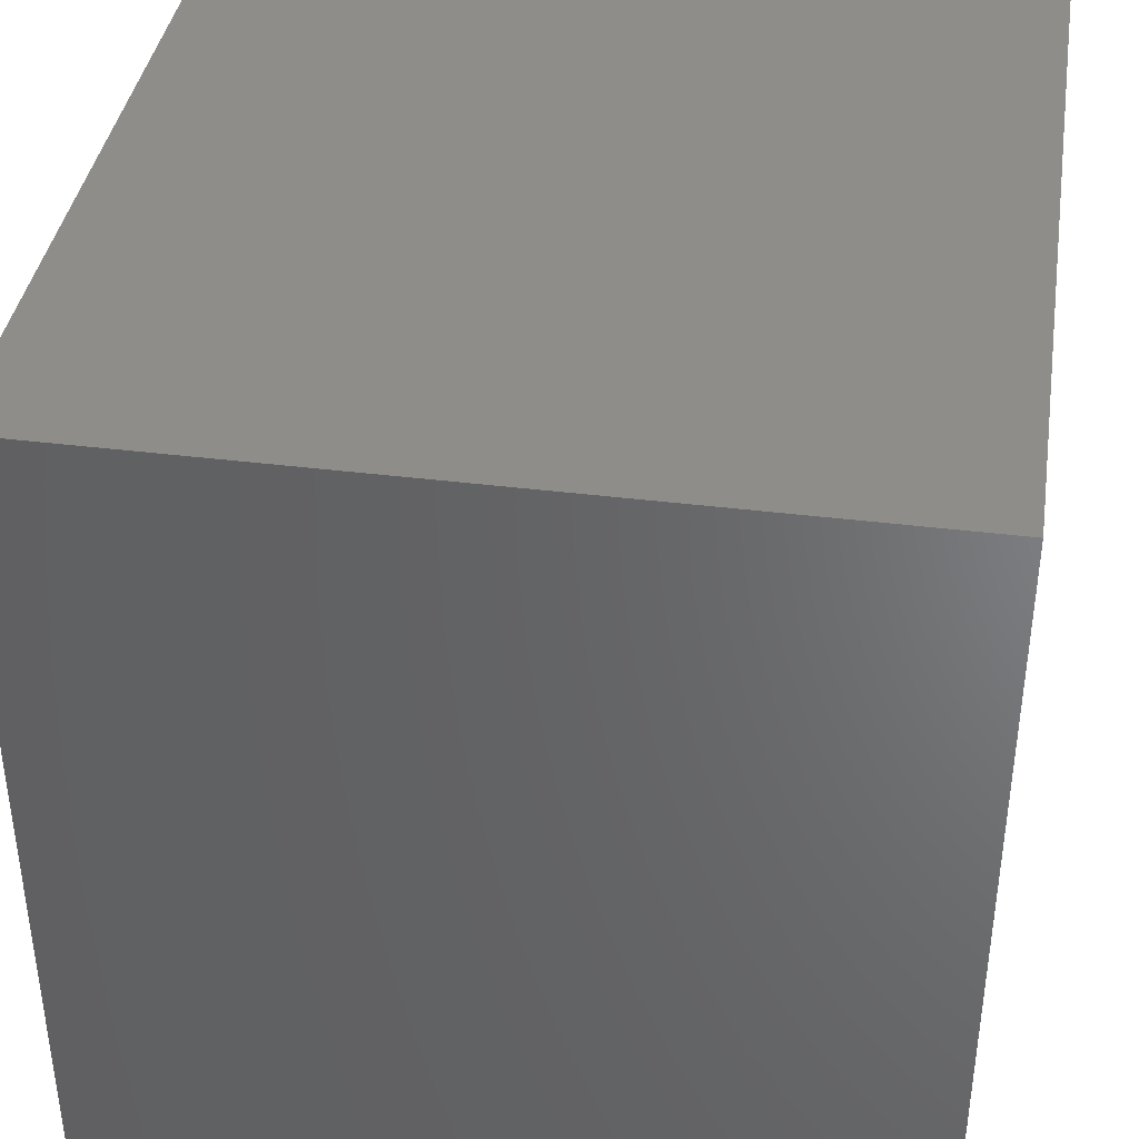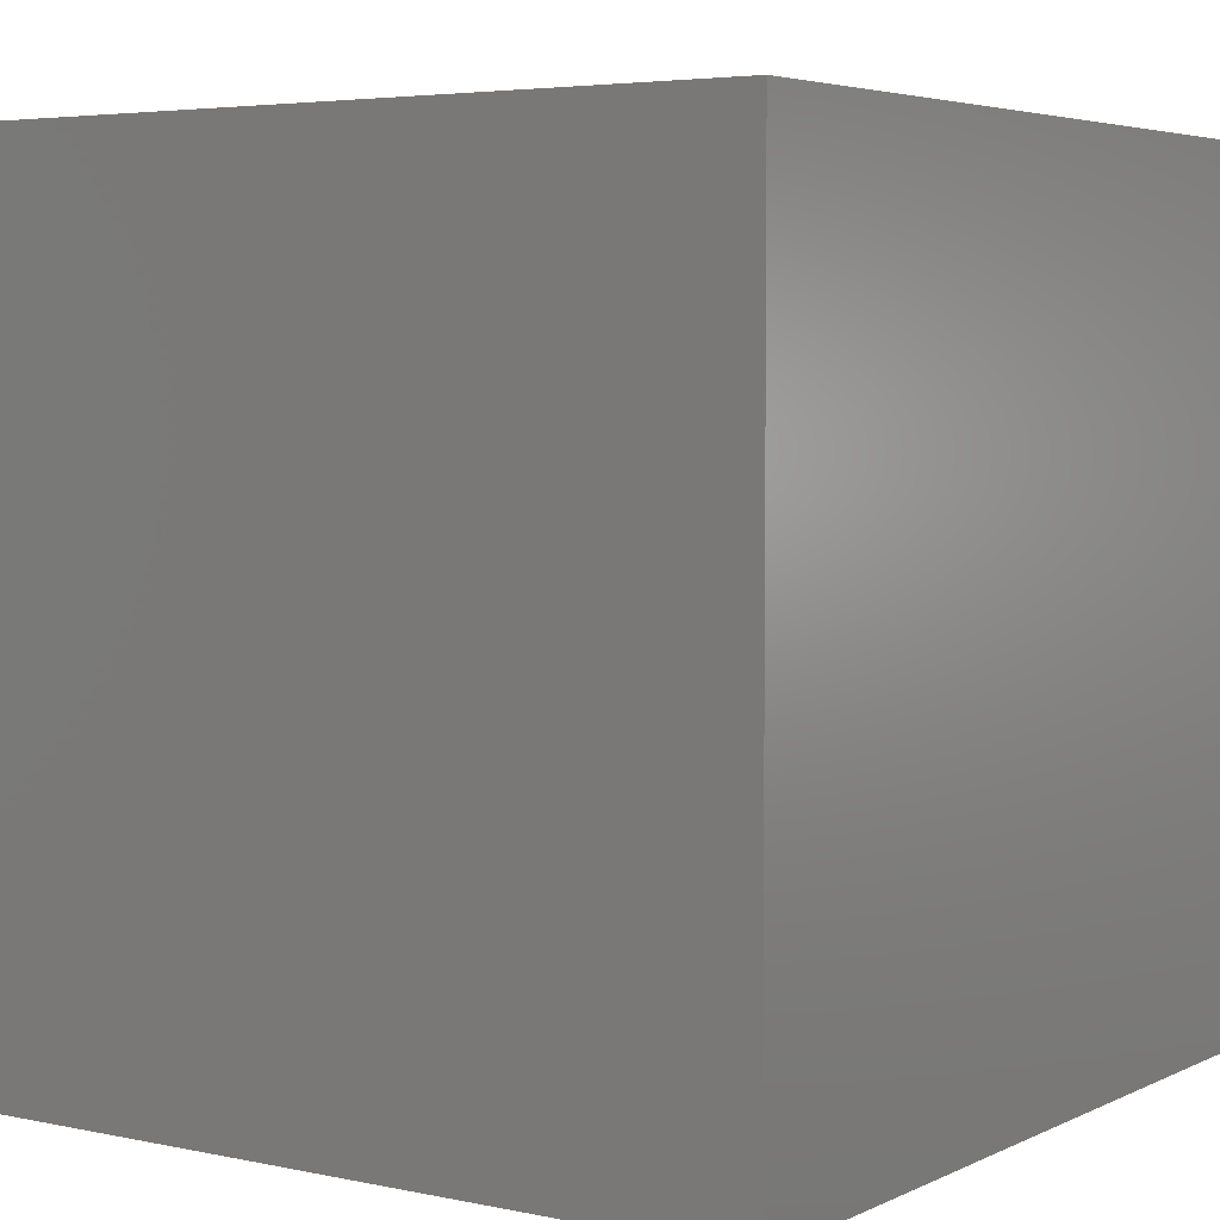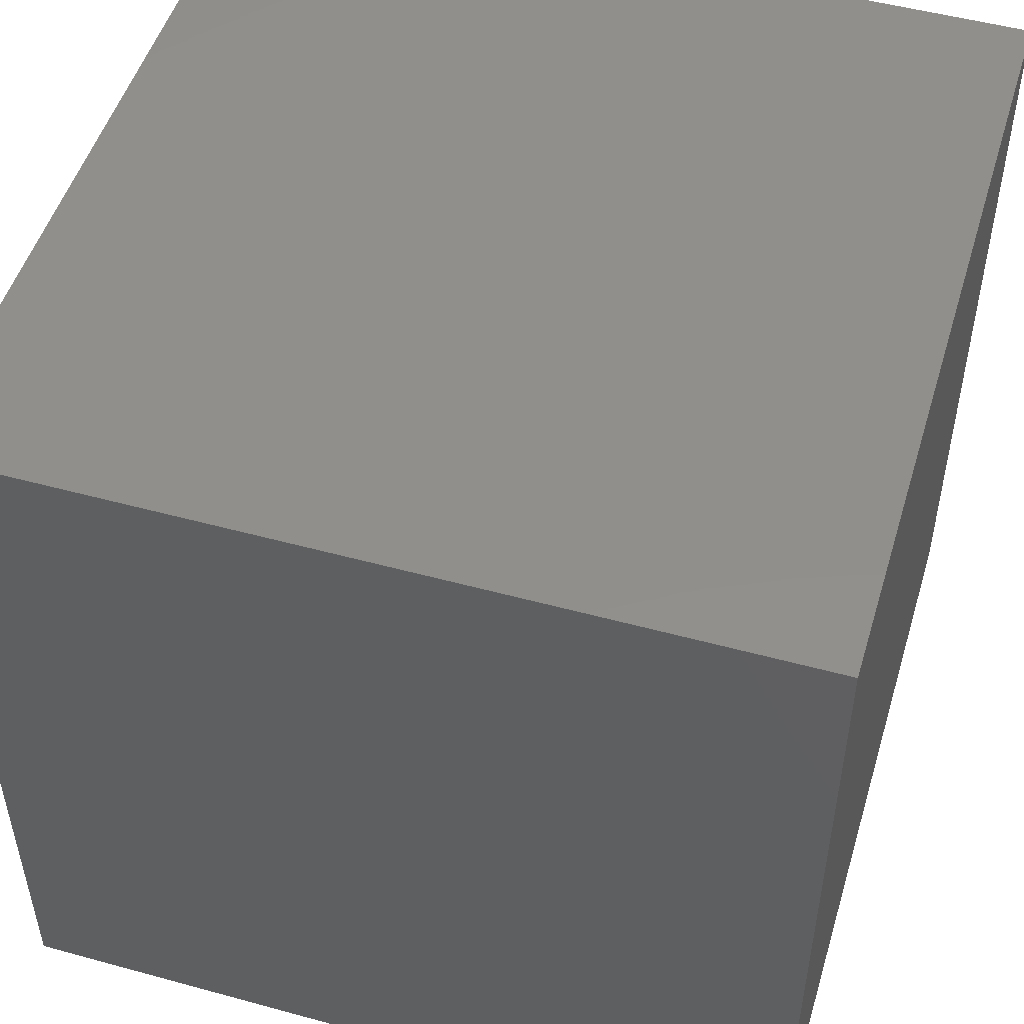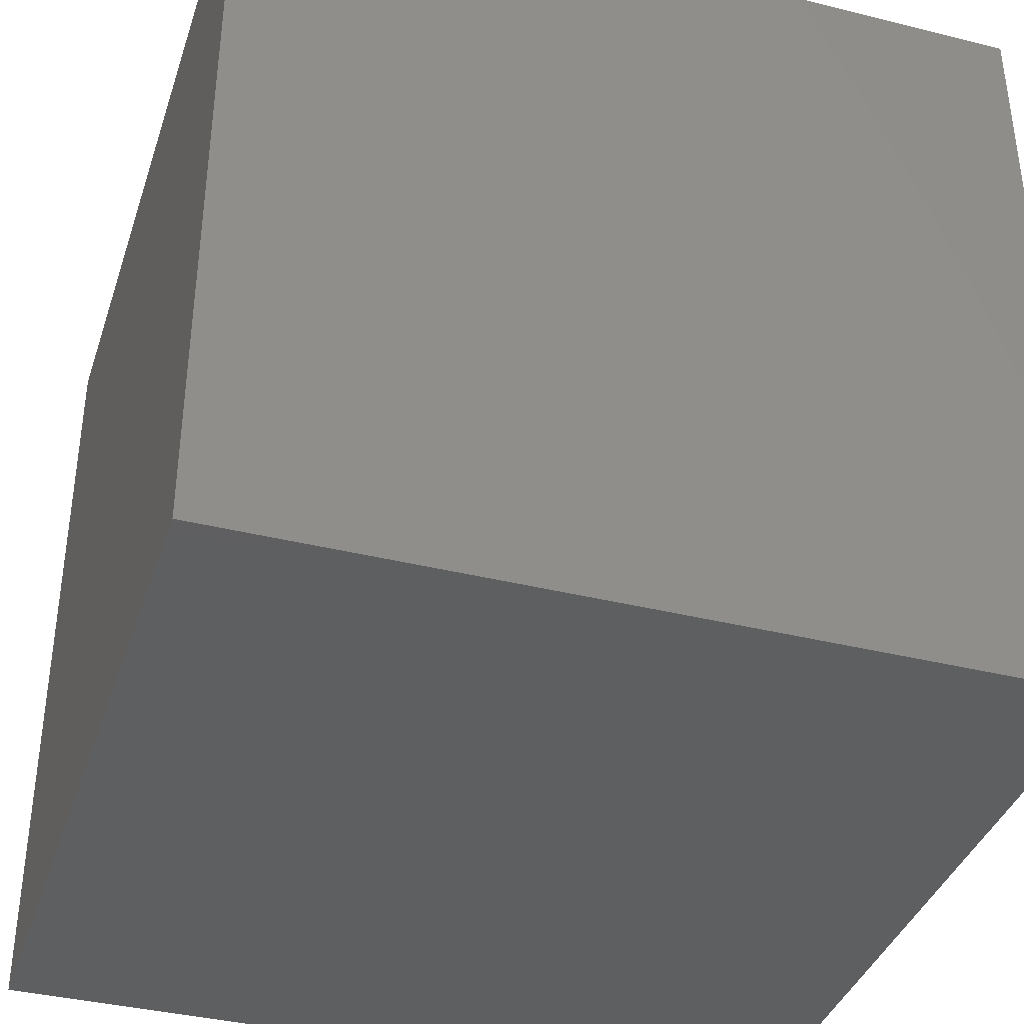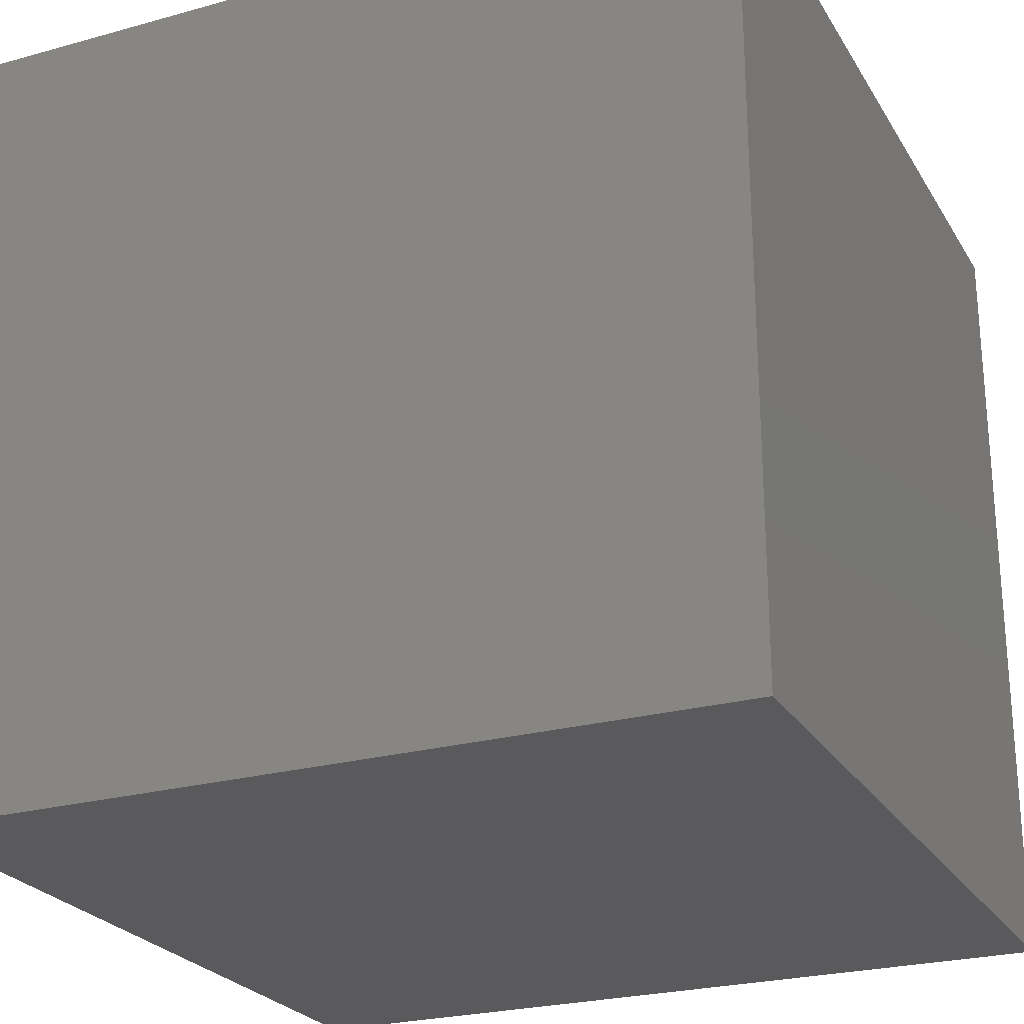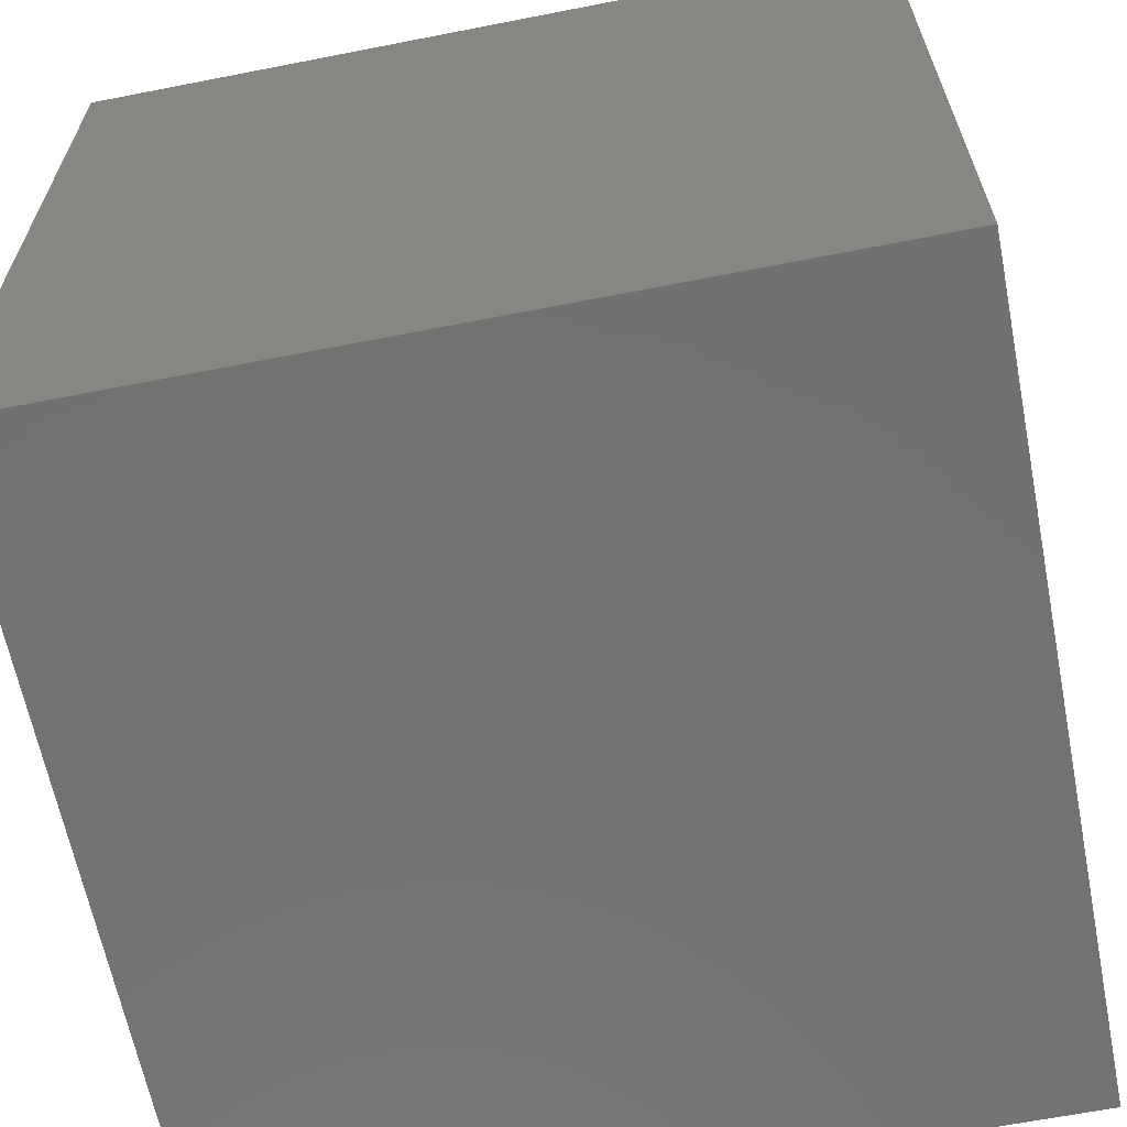
<metadata>
{"format":"stl","ext":"stl","renderer":"f3d","projection":"perspective","resolution":1024,"background":"white","views":[{"elev":39.1,"azim":-171.1,"up":"+Z"},{"elev":4.5,"azim":-55.6,"up":"+Z"},{"elev":50.4,"azim":16.7,"up":"+Z"},{"elev":-38.1,"azim":72.5,"up":"+Y"},{"elev":-24.8,"azim":-155.7,"up":"+Z"},{"elev":-63.9,"azim":11.2,"up":"+Z"}]}
</metadata>
<code>
# stl→obj: 8 verts, 12 faces
v -1 -2 -1
v -2 -2 -1
v -1 -3 -1
v -2 -3 -1
v -1 -3 -2
v -2 -3 -2
v -1 -2 -2
v -2 -2 -2
f 1 2 3
f 3 2 4
f 5 6 7
f 7 6 8
f 4 6 3
f 3 6 5
f 2 8 4
f 4 8 6
f 1 7 2
f 2 7 8
f 3 5 1
f 1 5 7

</code>
